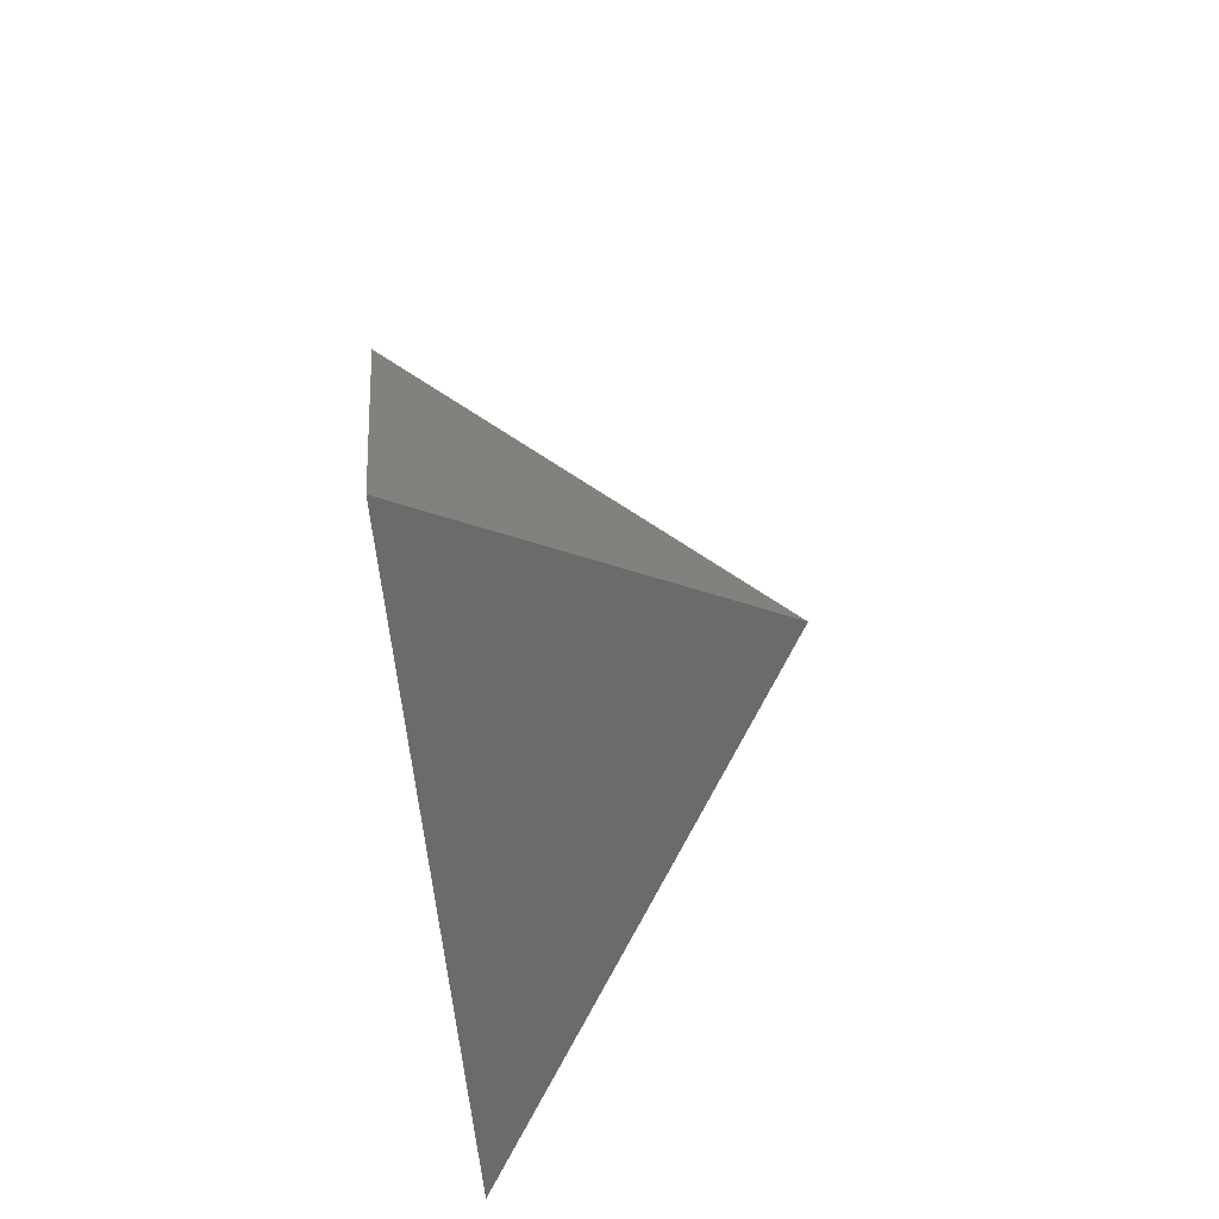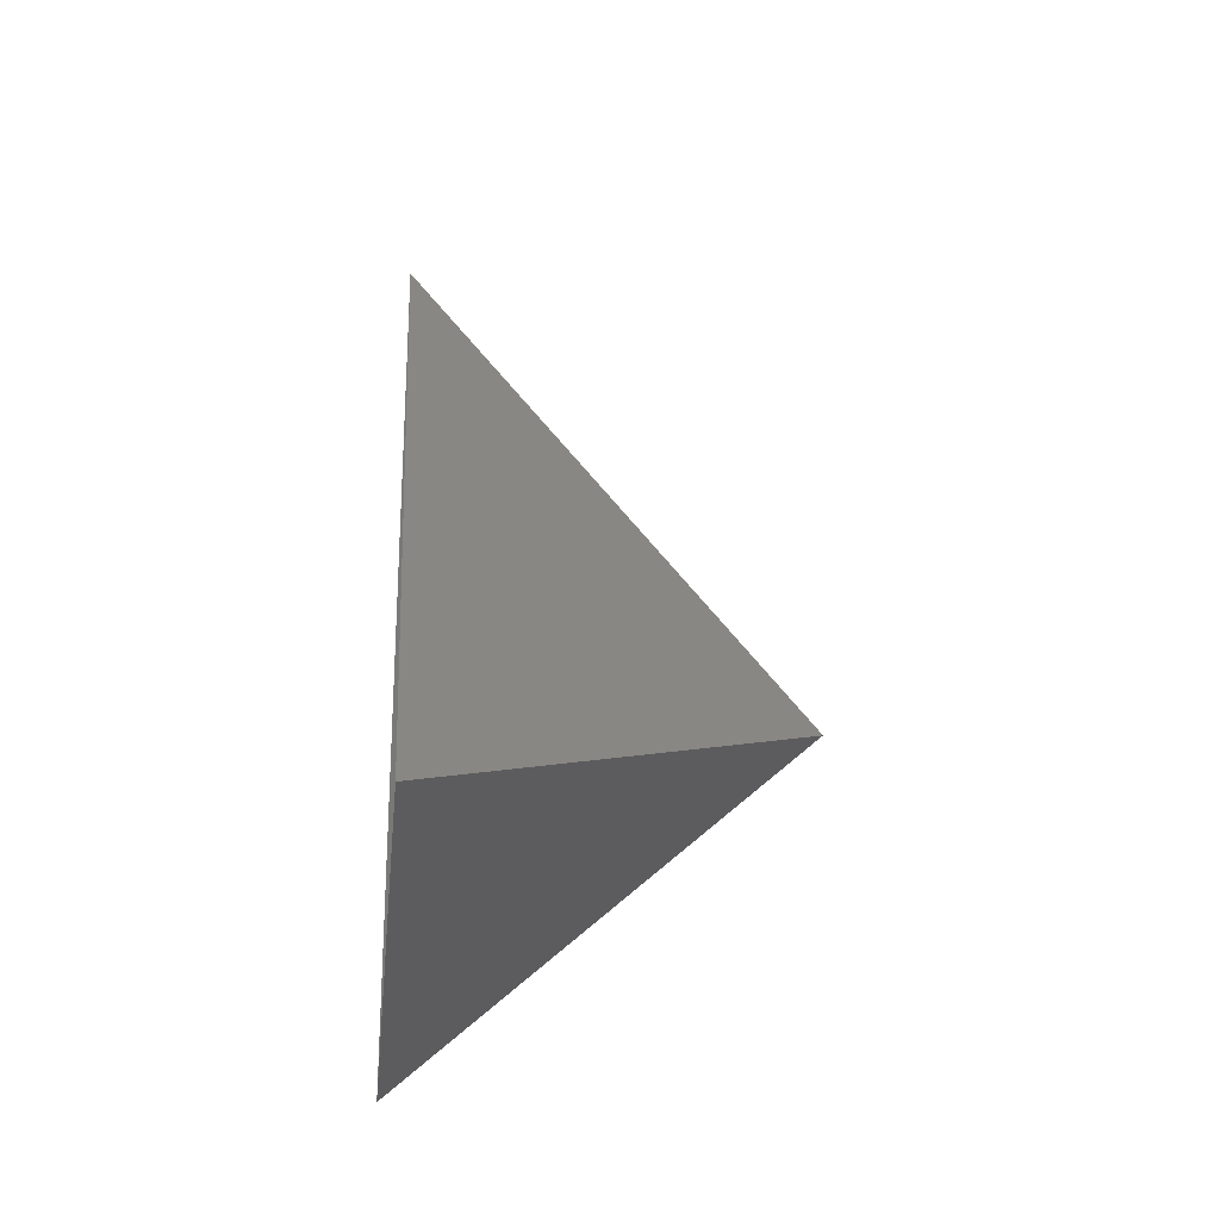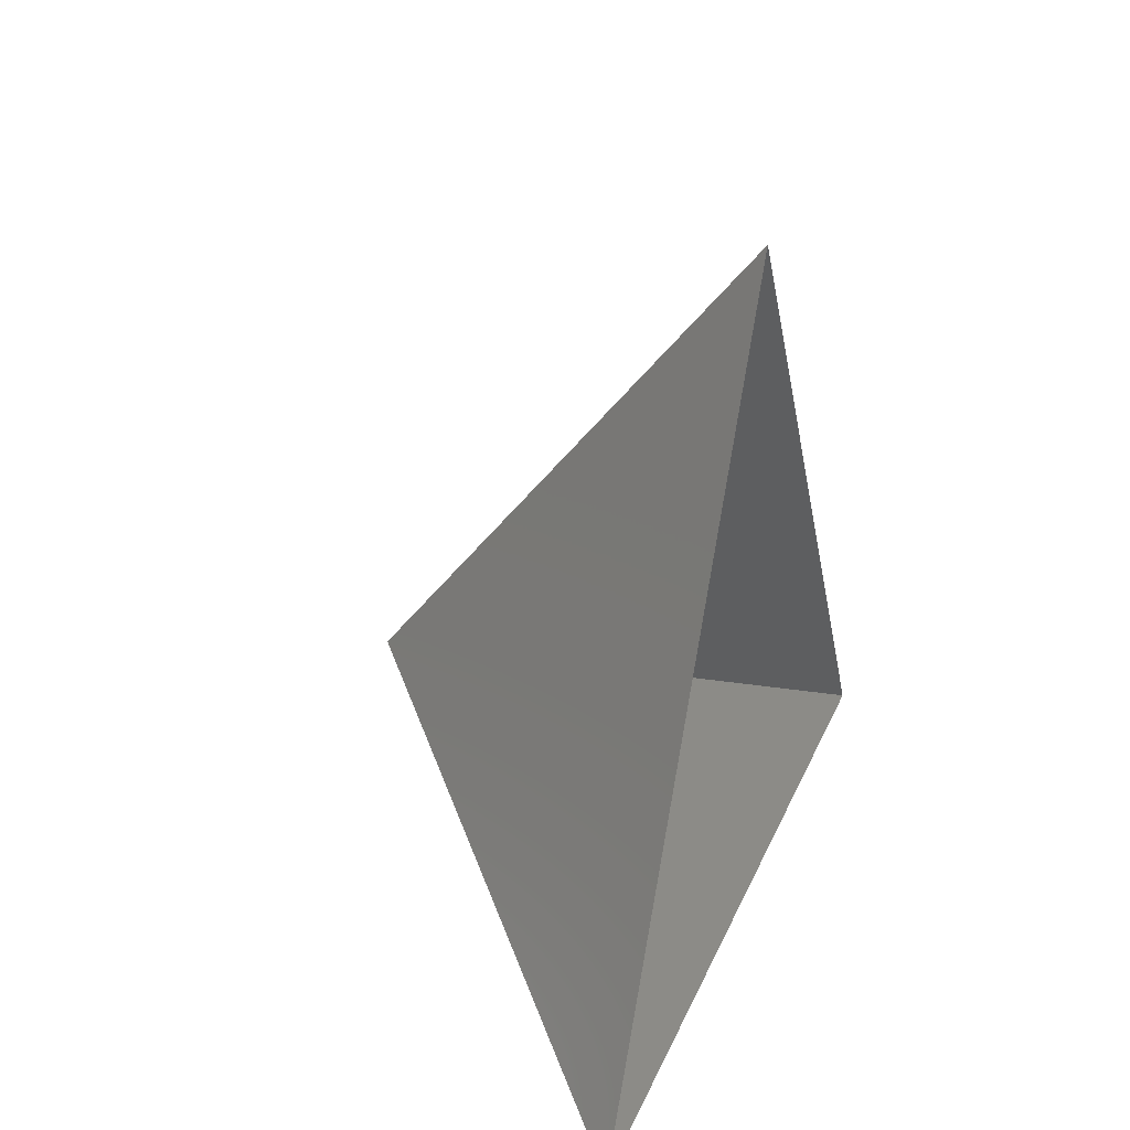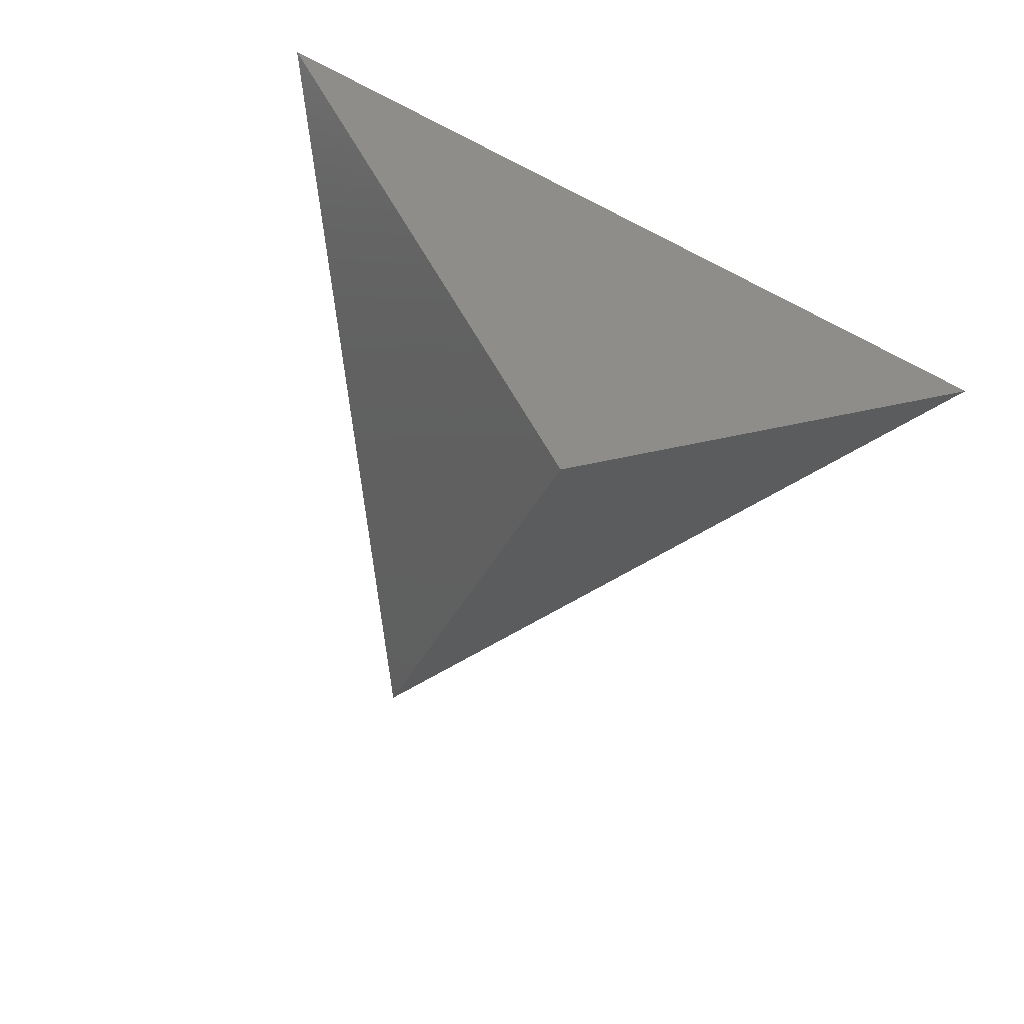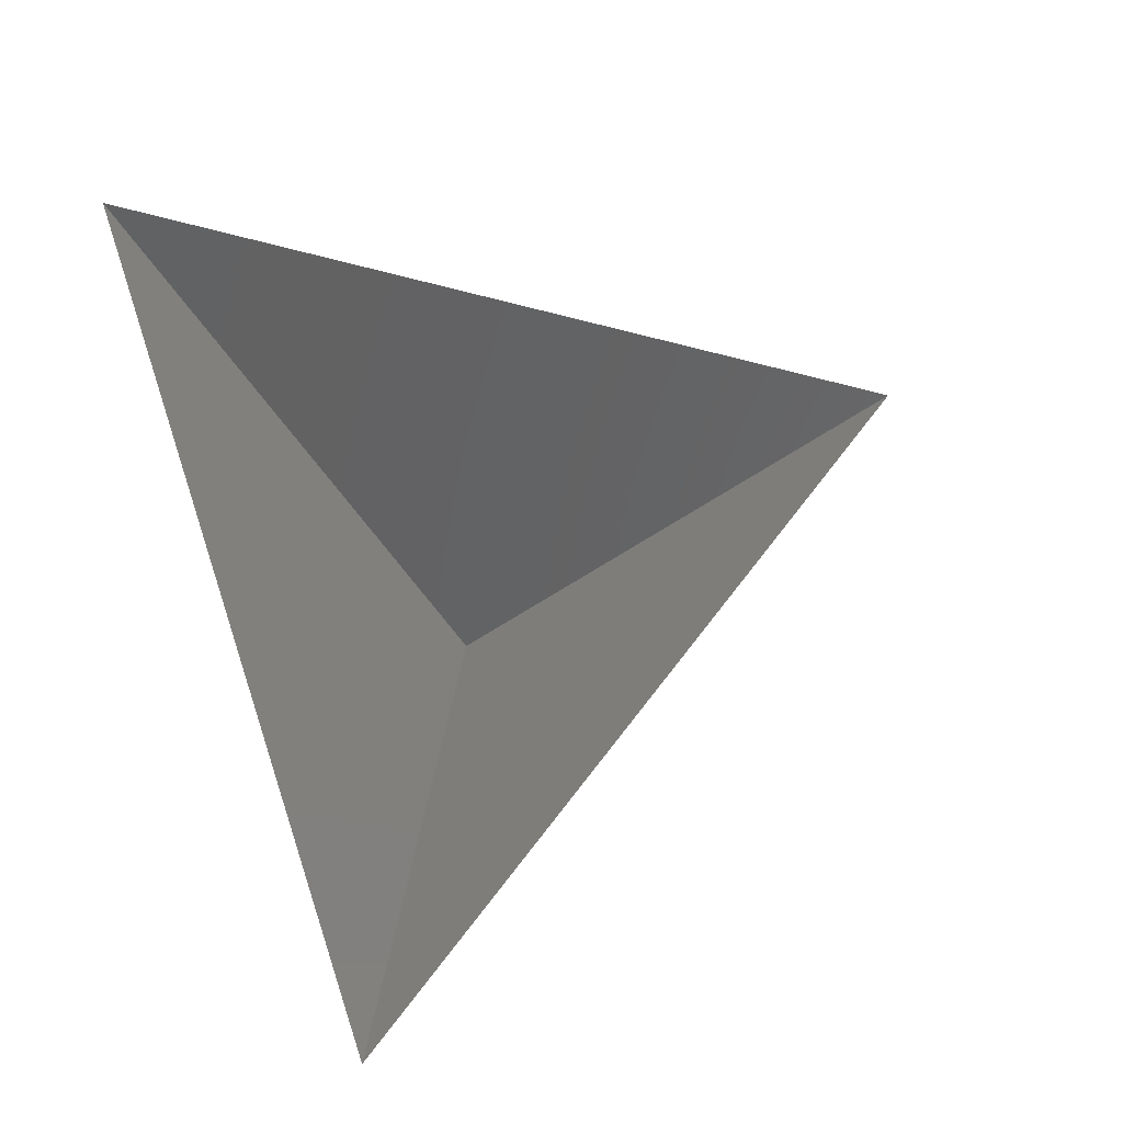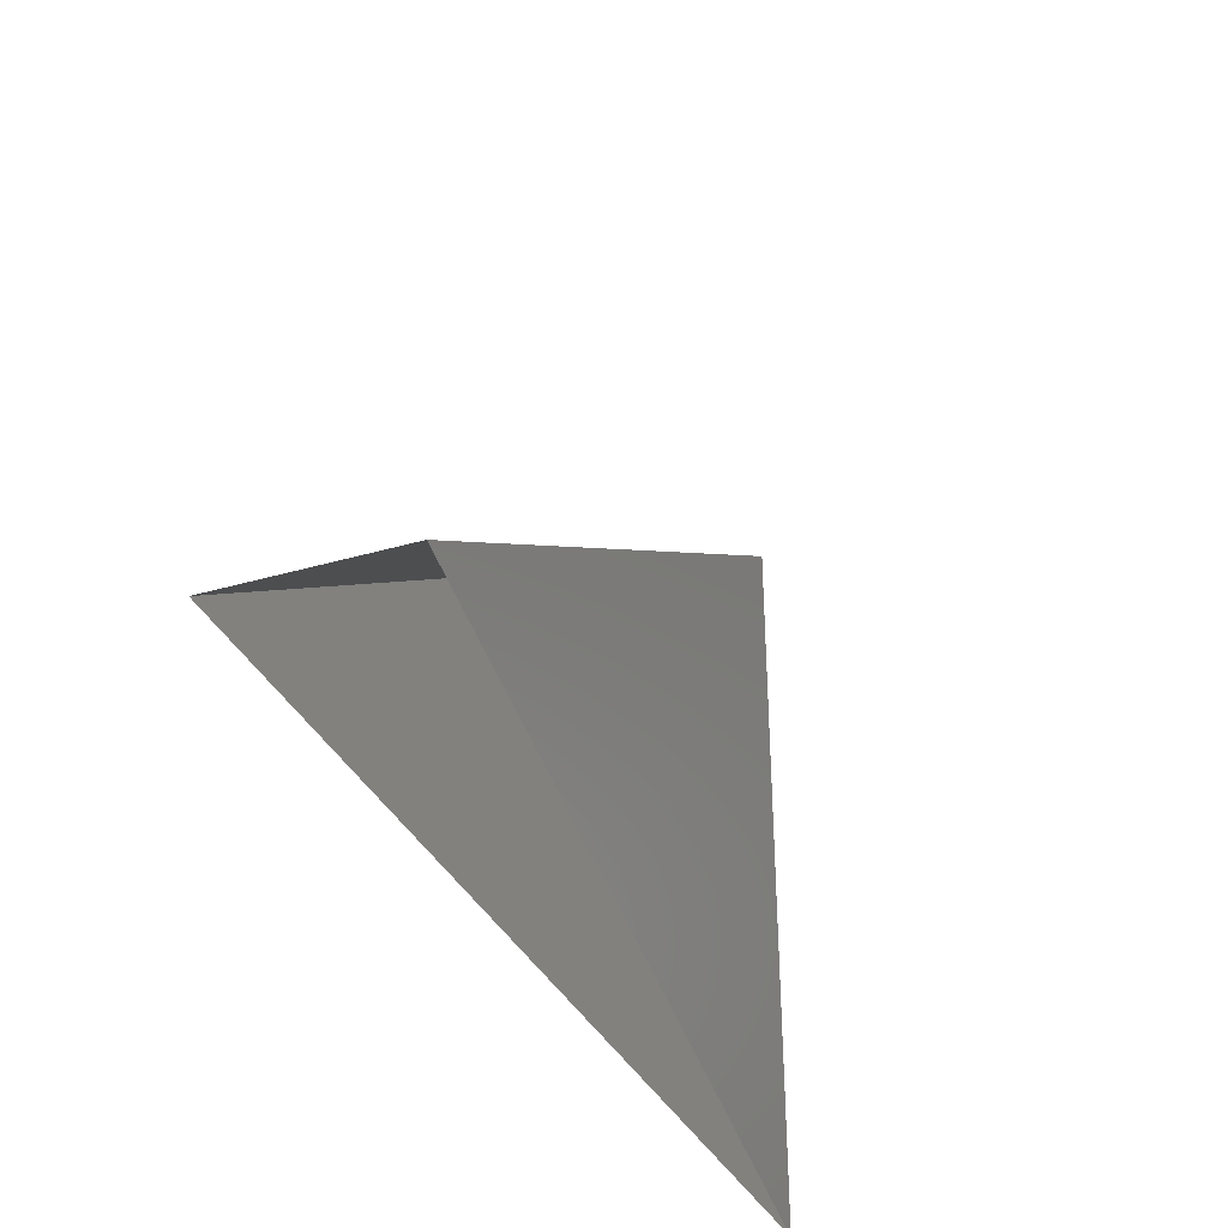
<metadata>
{"format":"stl","ext":"stl","renderer":"f3d","projection":"perspective","resolution":1024,"background":"white","views":[{"elev":70.2,"azim":81.3,"up":"+Y"},{"elev":-24.4,"azim":84.5,"up":"+Y"},{"elev":25.0,"azim":-71.4,"up":"+Y"},{"elev":-73.8,"azim":-26.7,"up":"+Z"},{"elev":71.1,"azim":71.4,"up":"+Z"},{"elev":60.8,"azim":48.1,"up":"+Y"}]}
</metadata>
<code>
# stl→obj: 4 verts, 3 faces
v -5 -17 17.12
v 7 -17 17.12
v 1 -14 12.12
v 1 -8 17.12
f 1 2 3
f 2 4 3
f 4 1 3

</code>
